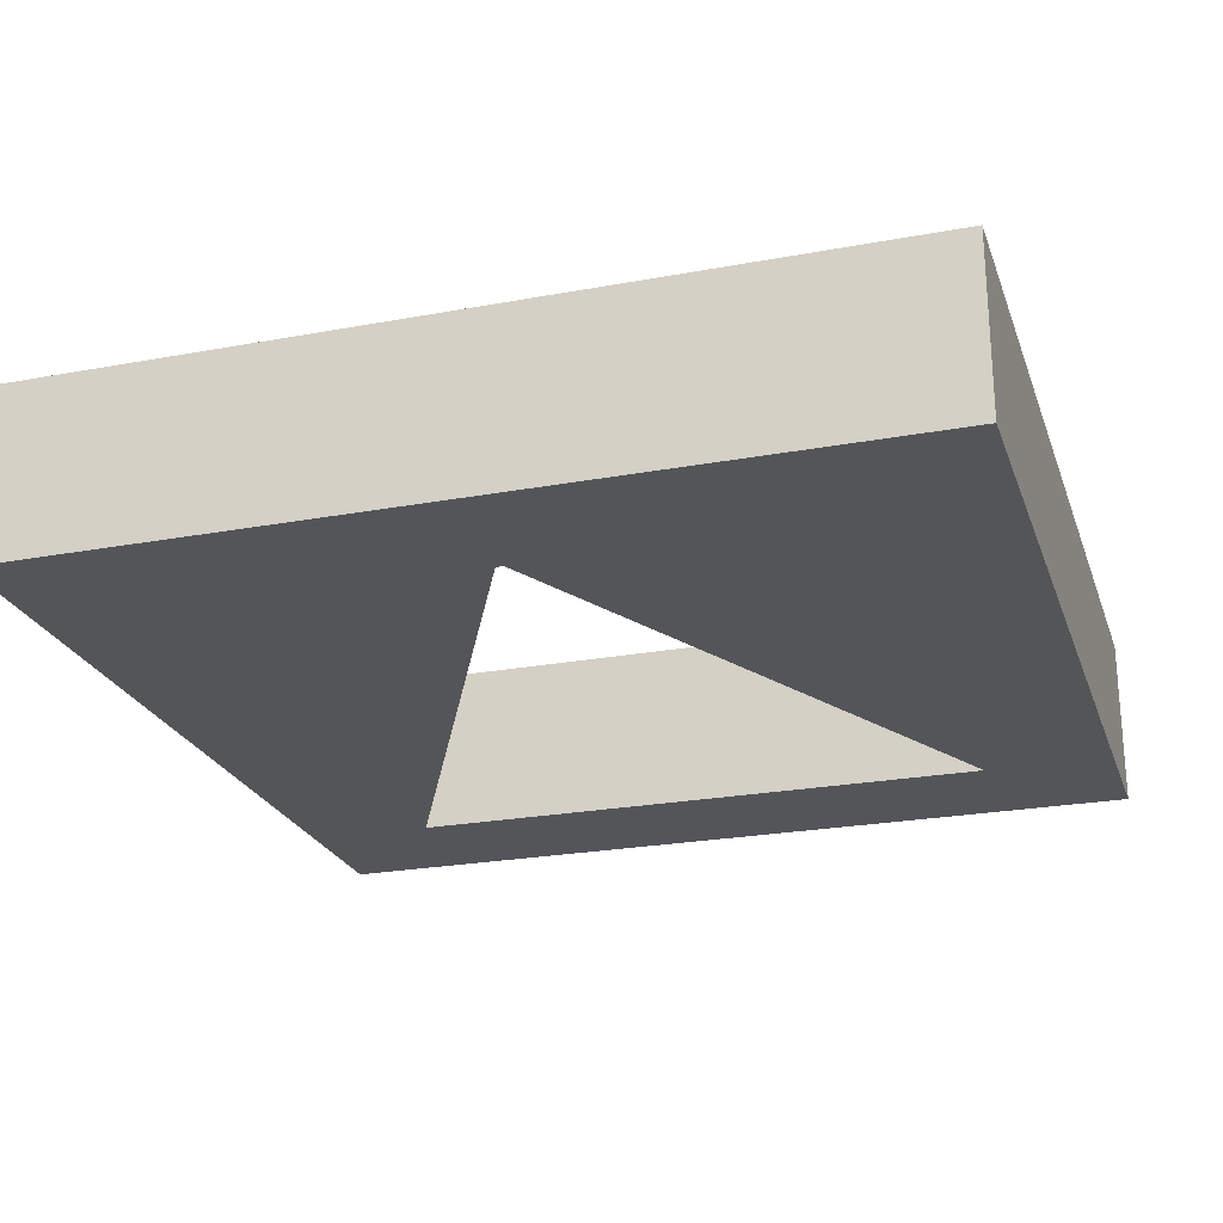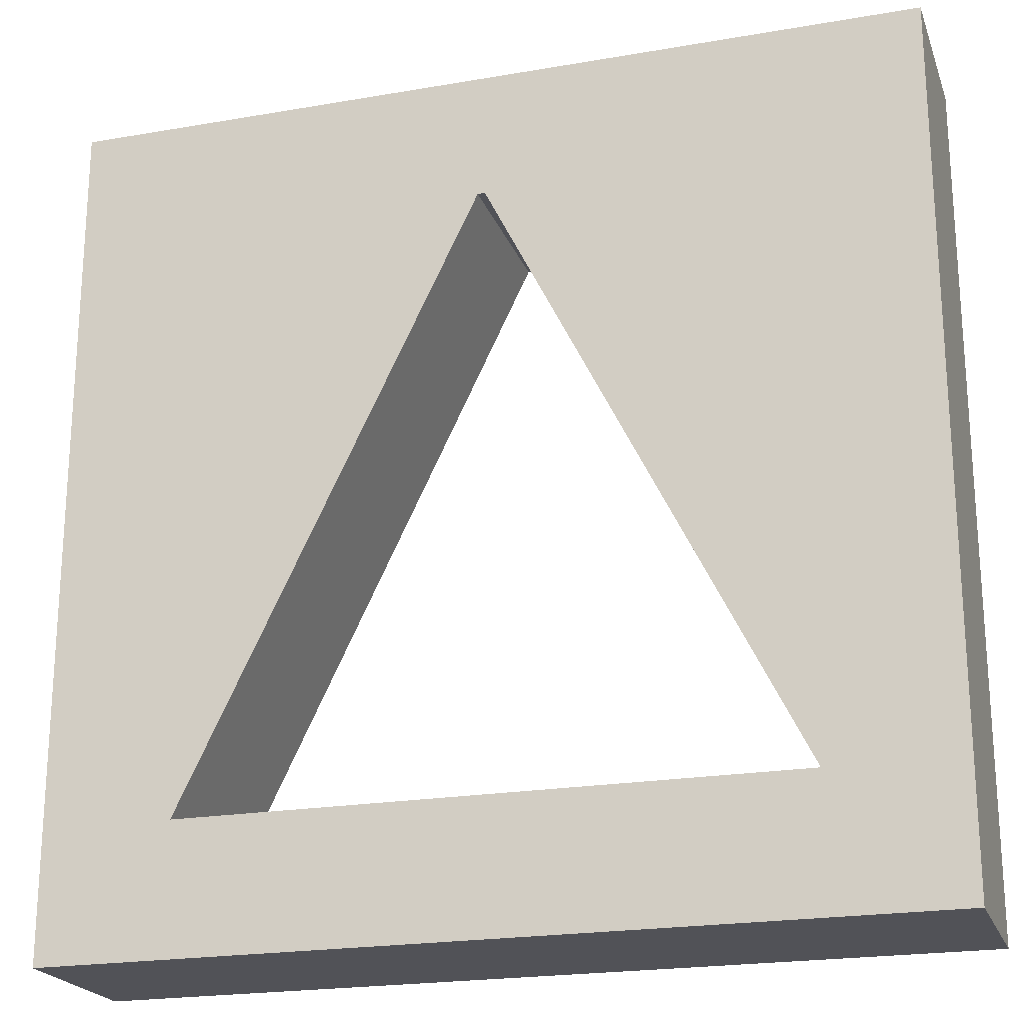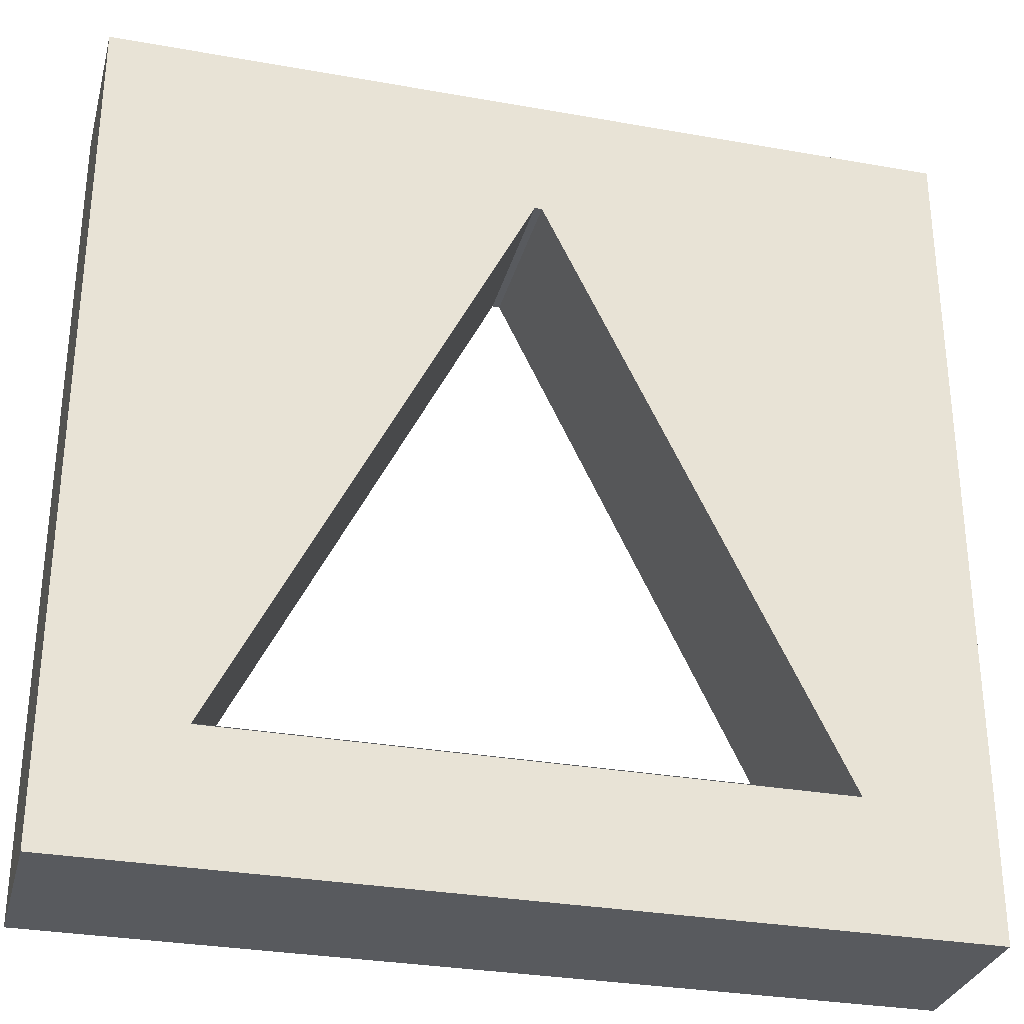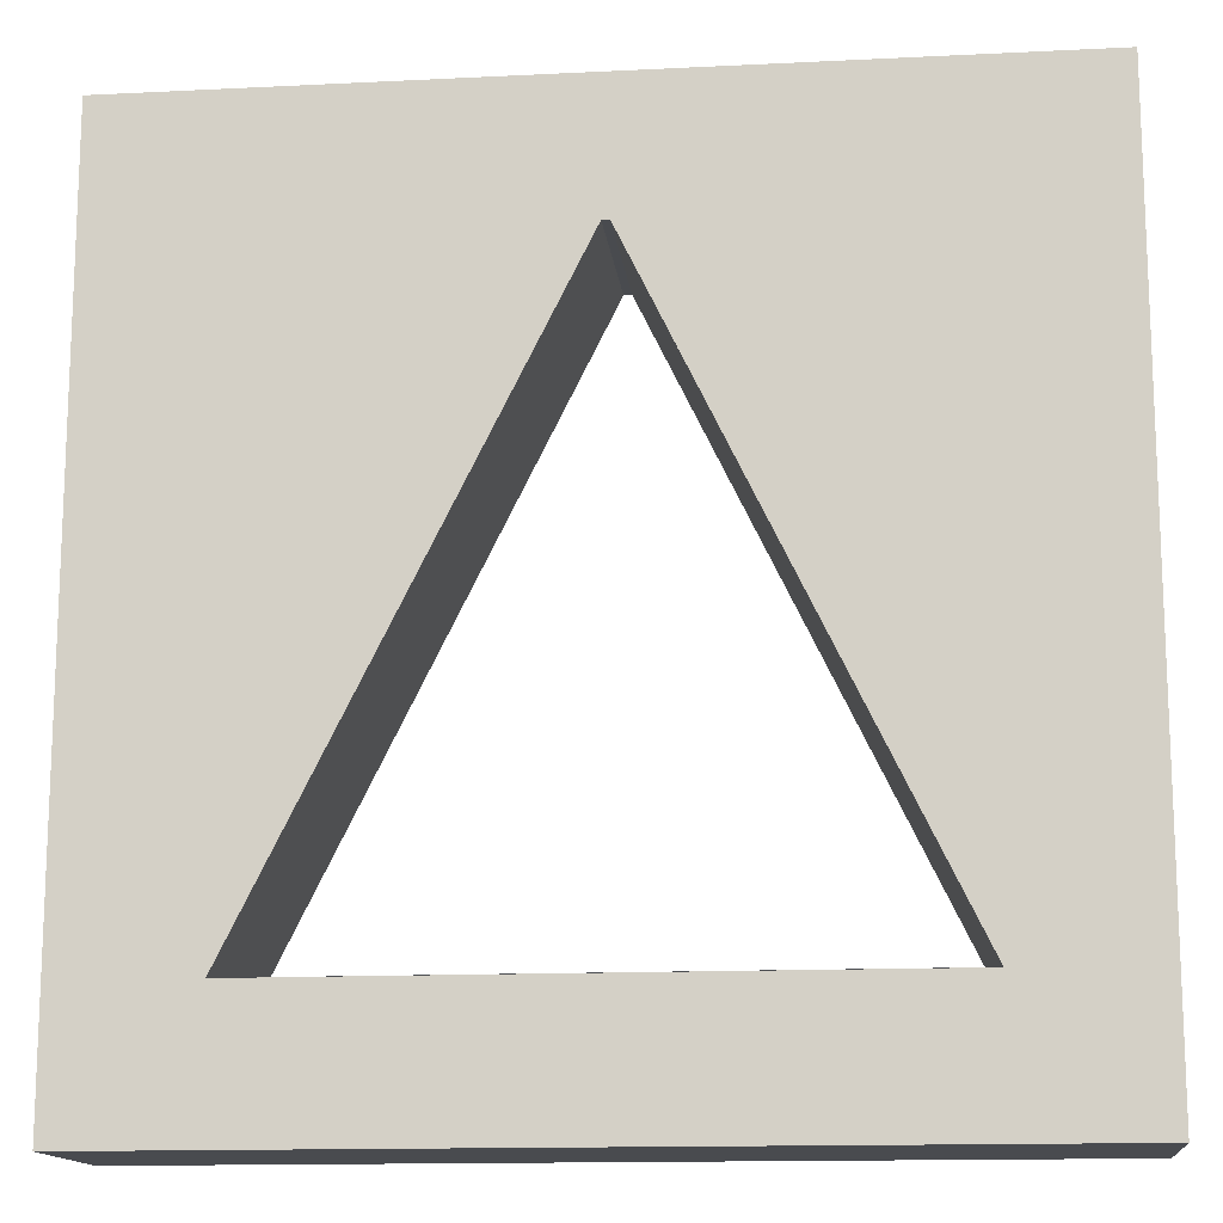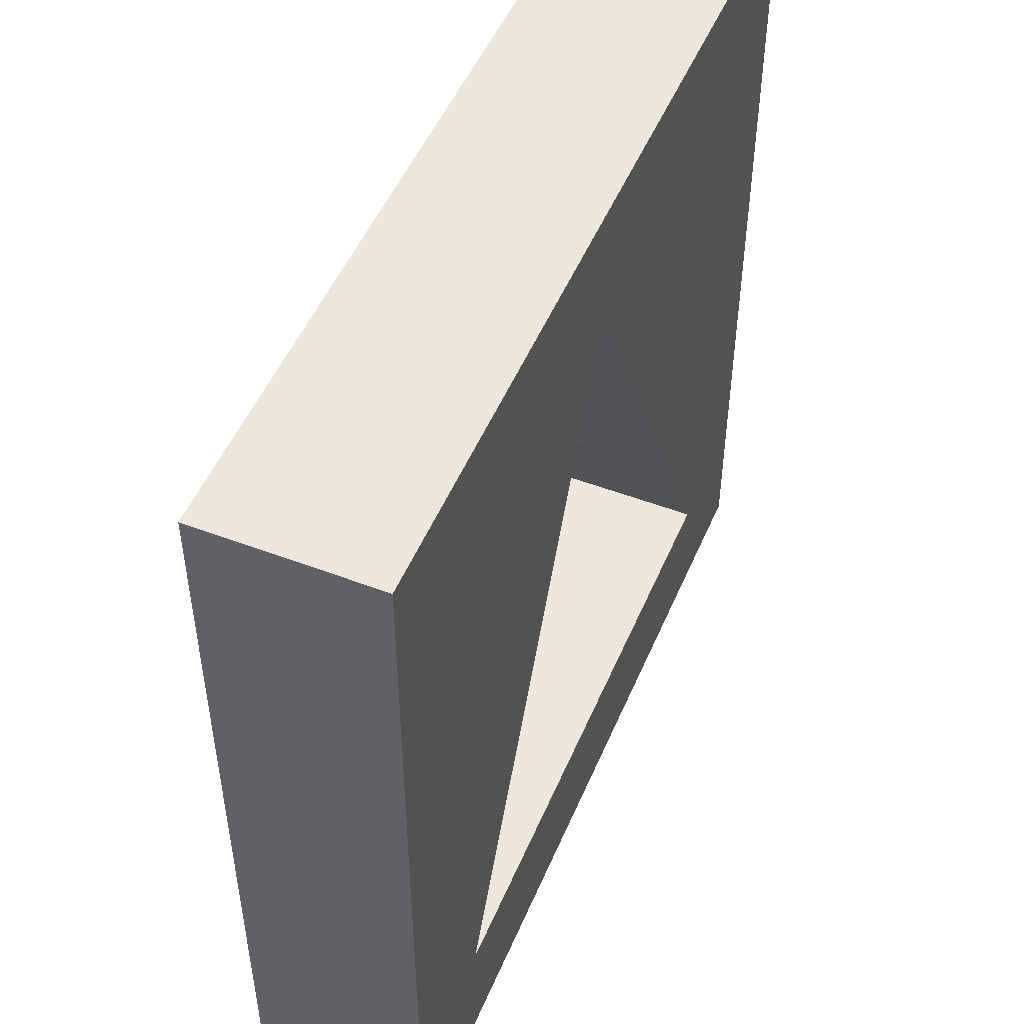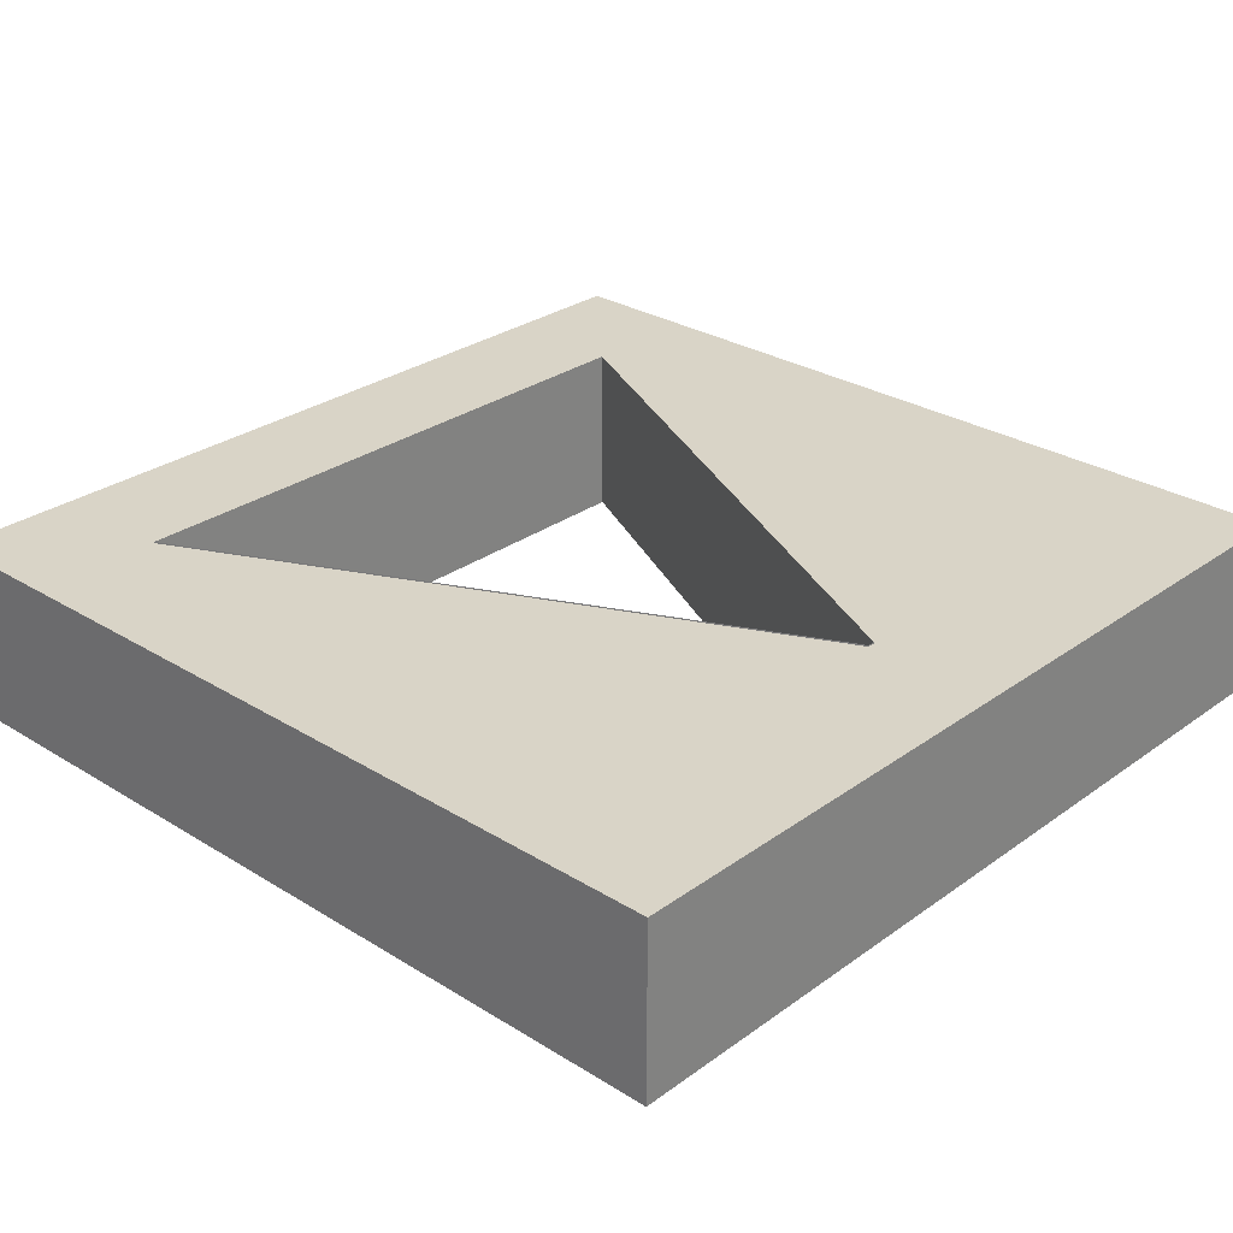
<metadata>
{"format":"obj","ext":"obj","renderer":"f3d","projection":"perspective","resolution":1024,"background":"white","views":[{"elev":-24.0,"azim":17.1,"up":"+Y"},{"elev":-21.6,"azim":17.0,"up":"+Z"},{"elev":-30.7,"azim":165.6,"up":"+Z"},{"elev":-14.2,"azim":-173.8,"up":"+Z"},{"elev":50.5,"azim":-67.4,"up":"+Z"},{"elev":28.5,"azim":-47.1,"up":"+Y"}]}
</metadata>
<code>
o Cube_Cube.004
v -1 -0.2 1
v -1 0.2 1
v -1 -0.2 -1
v -1 0.2 -1
v 1 -0.2 1
v 1 0.2 1
v 1 -0.2 -1
v 1 0.2 -1
v -0.0196 -0.2 0.7
v -0.002351 -0.2 0.7
v 0.7 -0.2 -0.7
v -0.7 -0.2 -0.7
v -0.0196 0.2 0.7
v -0.002351 0.2 0.7
v 0.7 0.2 -0.7
v -0.7 0.2 -0.7
v -0.0196 0.2031 0.7
v -0.002351 0.2031 0.7
v 0.7 0.2031 -0.7
v -0.7 0.2031 -0.7
f 2 3 1
f 4 7 3
f 8 5 7
f 6 1 5
f 3 11 12
f 13 16 2
f 11 20 12
f 10 5 1
f 4 15 8
f 9 18 10
f 12 17 9
f 10 19 11
f 2 4 3
f 4 8 7
f 8 6 5
f 6 2 1
f 3 7 11
f 6 8 15
f 6 15 14
f 16 4 2
f 6 14 2
f 14 13 2
f 11 19 20
f 10 11 5
f 11 7 5
f 1 3 12
f 1 12 9
f 1 9 10
f 4 16 15
f 9 17 18
f 12 20 17
f 10 18 19

</code>
